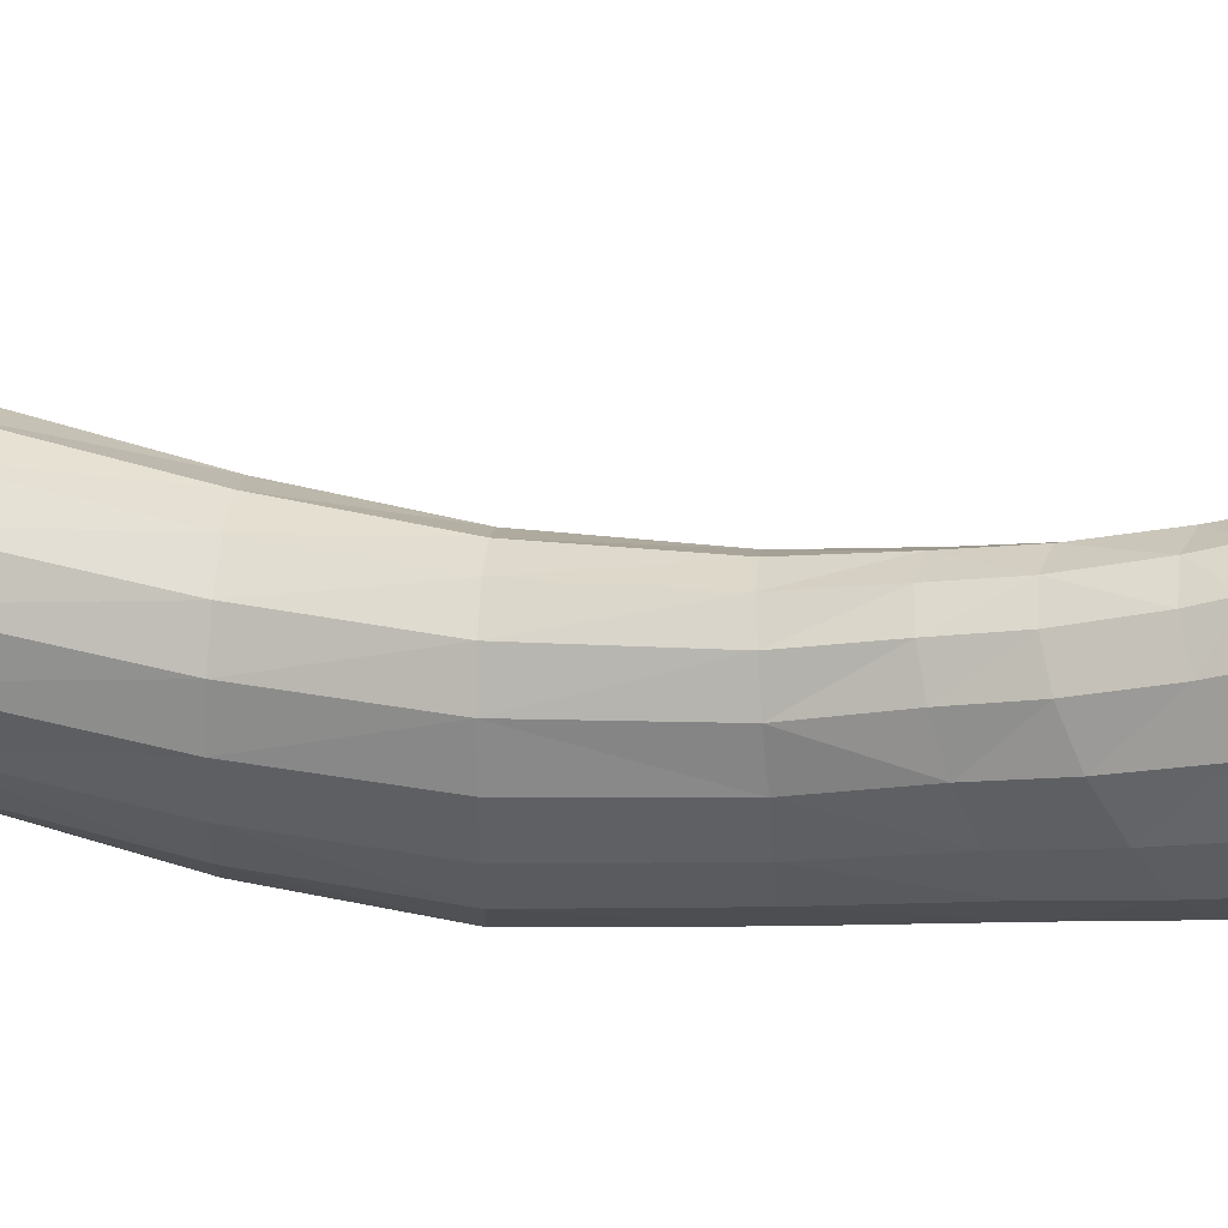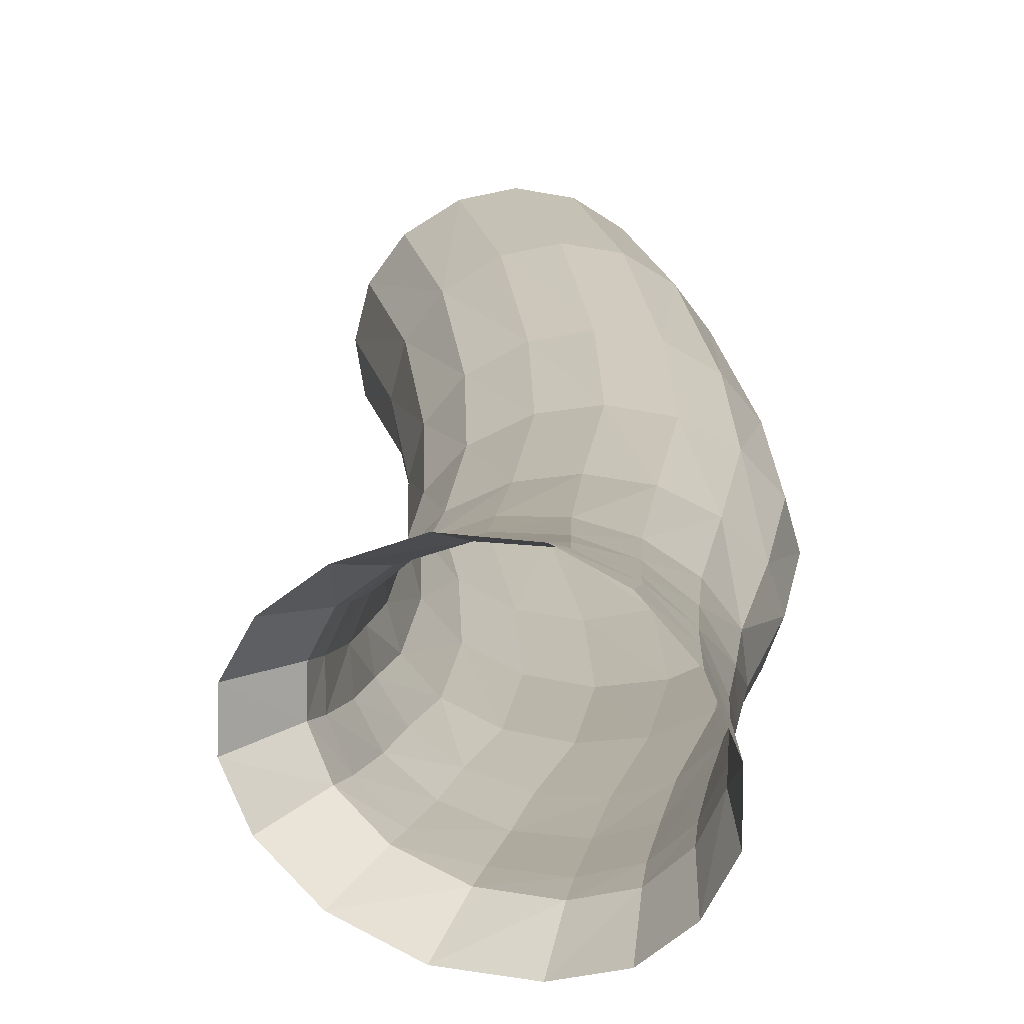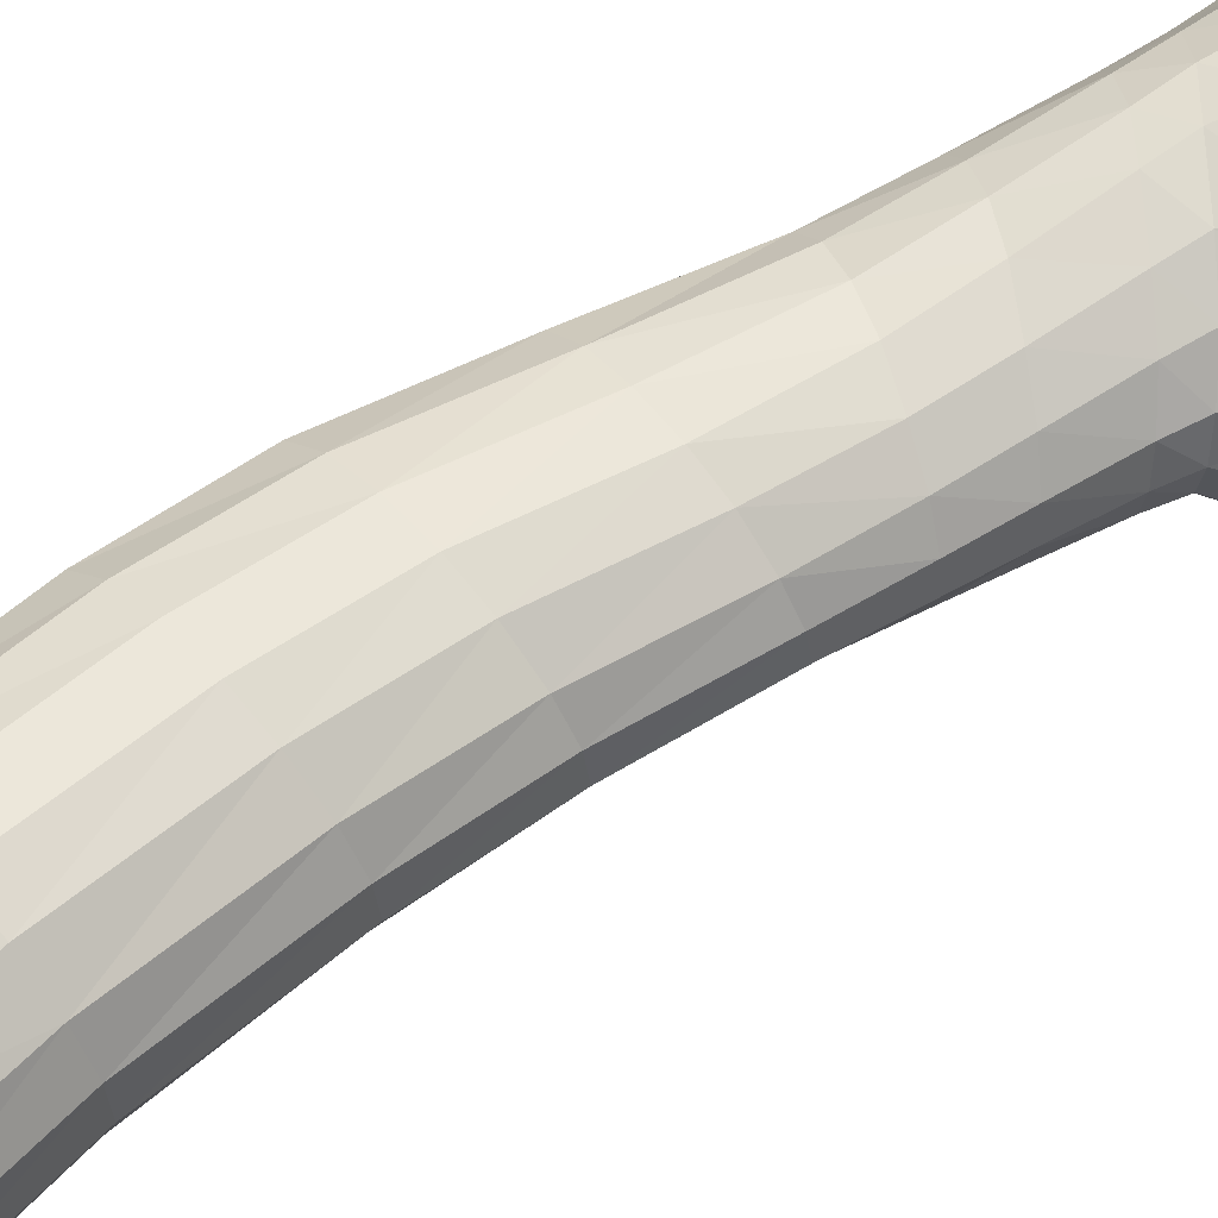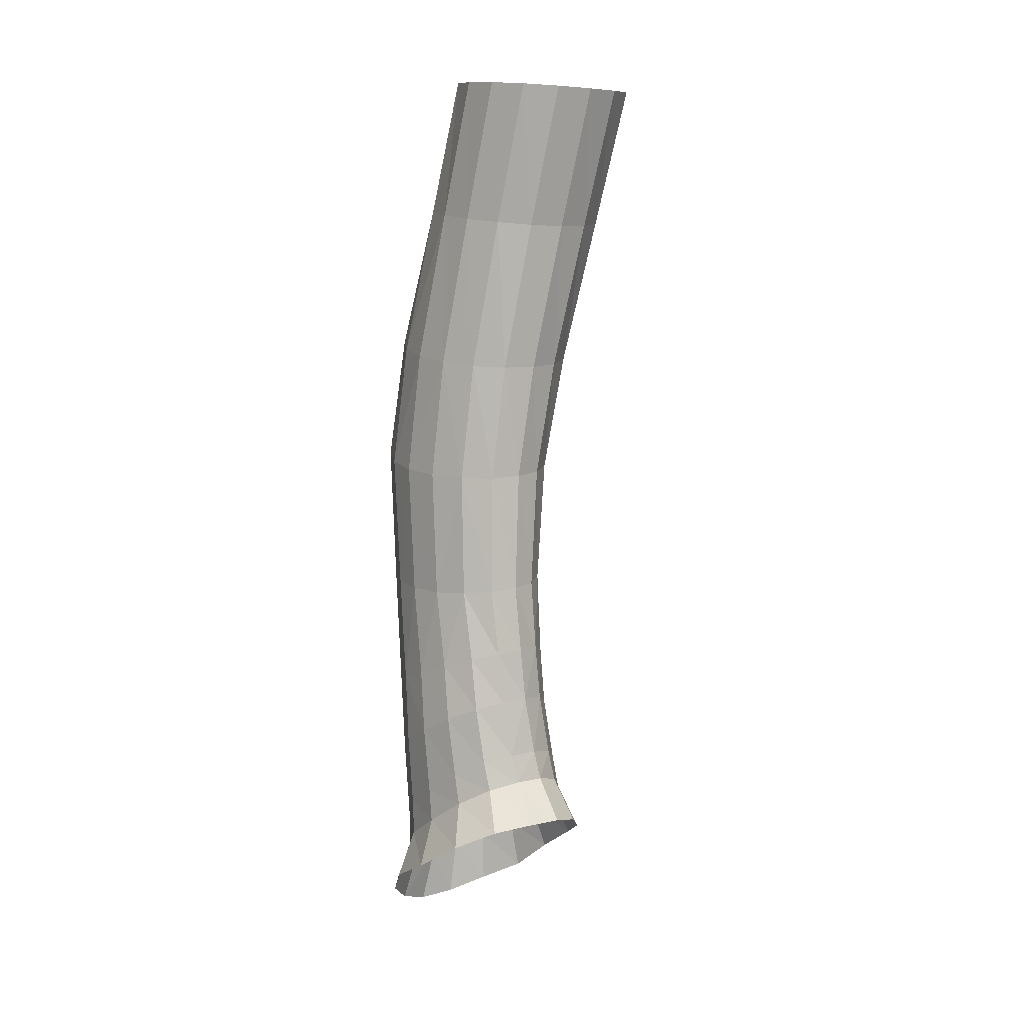
<metadata>
{"format":"obj","ext":"obj","renderer":"f3d","projection":"perspective","resolution":1024,"background":"white","views":[{"elev":-38.3,"azim":84.2,"up":"+Y"},{"elev":2.3,"azim":168.3,"up":"+Y"},{"elev":72.3,"azim":41.9,"up":"+Y"},{"elev":22.4,"azim":57.6,"up":"+Z"}]}
</metadata>
<code>
o esophagus
v -2.234 4.76 3.586
v -2.202 3.6 3.613
v -1.019 4.22 3.841
v -2.528 4.613 3.544
v -1.867 3.573 3.676
v -1.087 4.448 3.814
v -2.748 4.4 3.538
v -1.277 4.641 3.769
v -1.538 3.638 3.735
v -2.831 4.153 3.553
v -1.578 4.776 3.7
v -1.264 3.782 3.795
v -2.72 3.909 3.541
v -1.082 3.987 3.829
v -2.502 3.716 3.564
v -1.895 4.814 3.641
v -1.105 4.641 0.743
v -1.602 3.23 0.3334
v 0.02084 3.728 1.875
v -1.367 4.477 0.425
v -1.413 3.016 0.615
v 0.02211 4.036 1.831
v -1.593 4.184 0.2407
v -1.138 2.917 0.9638
v -0.1059 4.309 1.685
v -1.715 3.845 0.1266
v -0.3615 4.532 1.406
v -0.7365 2.946 1.286
v -1.718 3.514 0.1559
v -0.7146 4.67 1.108
v -0.3756 3.127 1.615
v -0.1149 3.411 1.818
v -1.232 3.533 3.088
v -1.341 4.655 2.918
v -1.921 4.566 2.589
v -0.898 4.377 3.2
v -1.518 3.432 2.926
v -2.333 4.173 2.455
v -1.642 4.653 2.735
v -0.8276 4.159 3.264
v -2.161 4.399 2.484
v -0.8657 3.926 3.262
v -1.076 4.55 3.077
v -1.819 3.424 2.749
v -1.005 3.708 3.206
v -2.261 3.695 2.497
v -2.079 3.515 2.596
v -2.36 3.927 2.46
v -1.508 4.476 0.8594
v -0.4753 4.328 1.951
v -0.9755 3.212 1.586
v -1.793 3.966 0.6145
v -1.279 4.6 1.114
v -0.3799 4.1 2.076
v -1.696 4.243 0.6958
v -0.3813 3.845 2.109
v -0.6769 4.509 1.714
v -1.297 3.187 1.285
v -0.4829 3.584 2.05
v -1.698 3.456 0.7799
v -1.538 3.271 0.9957
v -0.6871 3.356 1.87
v -0.9516 4.616 1.442
v -1.789 3.698 0.6474
v -0.8056 3.387 2.116
v -1.027 3.446 2.621
v -1.035 4.611 1.743
v -1.194 4.611 2.352
v -1.89 3.748 1.008
v -2.123 3.824 1.746
v -1.754 4.509 1.912
v -1.583 4.489 1.207
v -0.7545 4.336 2.733
v -0.5787 4.328 2.209
v -1.304 3.333 2.403
v -1.086 3.257 1.856
v -2.113 4.079 1.73
v -1.886 4.015 0.9798
v -1.498 4.606 2.1
v -1.351 4.61 1.44
v -0.6777 4.113 2.819
v -0.4918 4.101 2.32
v -1.97 4.322 1.78
v -1.78 4.284 1.054
v -0.6996 3.872 2.828
v -0.4996 3.849 2.344
v -0.9357 4.508 2.56
v -0.7701 4.507 1.996
v -1.605 3.32 2.169
v -1.396 3.239 1.574
v -0.817 3.64 2.766
v -0.6038 3.597 2.283
v -2.021 3.592 1.816
v -1.796 3.507 1.121
v -1.851 3.412 1.958
v -1.633 3.327 1.311
v -2.601 5.055 4.659
v -2.578 3.769 4.742
v -1.302 4.435 4.868
v -2.915 4.895 4.645
v -2.217 3.733 4.783
v -1.375 4.693 4.835
v -3.146 4.658 4.665
v -1.579 4.916 4.793
v -1.865 3.798 4.826
v -3.229 4.386 4.692
v -1.904 5.073 4.738
v -1.568 3.953 4.858
v -3.122 4.117 4.687
v -1.369 4.175 4.872
v -2.896 3.901 4.708
v -2.241 5.115 4.693
v -2.778 5.428 5.673
v -2.762 4.039 5.824
v -1.486 4.721 5.87
v -3.085 5.259 5.67
v -2.403 3.987 5.861
v -1.559 5.005 5.832
v -3.308 5.012 5.703
v -1.763 5.254 5.789
v -2.049 4.045 5.886
v -3.386 4.723 5.741
v -2.085 5.428 5.74
v -1.752 4.204 5.897
v -3.292 4.434 5.762
v -1.555 4.44 5.896
v -3.073 4.193 5.789
v -2.42 5.483 5.698
v -2.865 5.91 6.933
v -2.85 4.423 7.153
v -1.622 5.121 7.167
v -3.154 5.741 6.931
v -2.507 4.353 7.195
v -1.693 5.431 7.117
v -3.361 5.488 6.97
v -1.888 5.7 7.064
v -2.166 4.402 7.221
v -3.43 5.183 7.014
v -2.2 5.896 7.008
v -1.878 4.565 7.227
v -3.345 4.871 7.05
v -1.687 4.817 7.208
v -3.143 4.604 7.102
v -2.524 5.963 6.962
v -2.855 6.255 8.118
v -2.842 4.72 8.374
v -1.637 5.443 8.433
v -3.134 6.082 8.102
v -2.51 4.642 8.439
v -1.706 5.767 8.372
v -3.33 5.82 8.131
v -1.9 6.047 8.3
v -2.175 4.691 8.483
v -3.395 5.506 8.177
v -2.207 6.244 8.224
v -1.891 4.86 8.497
v -3.316 5.187 8.227
v -1.701 5.125 8.478
v -3.124 4.911 8.299
v -2.524 6.311 8.163
v -2.234 4.76 3.586
v -2.202 3.6 3.613
v -1.019 4.22 3.841
v -2.528 4.613 3.544
v -1.867 3.573 3.676
v -1.087 4.448 3.814
v -2.748 4.4 3.538
v -1.277 4.641 3.769
v -1.538 3.638 3.735
v -2.831 4.153 3.553
v -1.578 4.776 3.7
v -1.264 3.782 3.795
v -2.72 3.909 3.541
v -1.082 3.987 3.829
v -2.502 3.716 3.564
v -1.895 4.814 3.641
v -1.105 4.641 0.743
v -1.602 3.23 0.3334
v 0.02084 3.728 1.875
v -1.367 4.477 0.425
v -1.413 3.016 0.615
v 0.02211 4.036 1.831
v -1.593 4.184 0.2407
v -1.138 2.917 0.9638
v -0.1059 4.309 1.685
v -1.715 3.845 0.1266
v -0.3615 4.532 1.406
v -0.7365 2.946 1.286
v -1.718 3.514 0.1559
v -0.7146 4.67 1.108
v -0.3756 3.127 1.615
v -0.1149 3.411 1.818
v -1.232 3.533 3.088
v -1.341 4.655 2.918
v -1.921 4.566 2.589
v -0.898 4.377 3.2
v -1.518 3.432 2.926
v -2.333 4.173 2.455
v -1.642 4.653 2.735
v -0.8276 4.159 3.264
v -2.161 4.399 2.484
v -0.8657 3.926 3.262
v -1.076 4.55 3.077
v -1.819 3.424 2.749
v -1.005 3.708 3.206
v -2.261 3.695 2.497
v -2.079 3.515 2.596
v -2.36 3.927 2.46
v -1.508 4.476 0.8594
v -0.4753 4.328 1.951
v -0.9755 3.212 1.586
v -1.793 3.966 0.6145
v -1.279 4.6 1.114
v -0.3799 4.1 2.076
v -1.696 4.243 0.6958
v -0.3813 3.845 2.109
v -0.6769 4.509 1.714
v -1.297 3.187 1.285
v -0.4829 3.584 2.05
v -1.698 3.456 0.7799
v -1.538 3.271 0.9957
v -0.6871 3.356 1.87
v -0.9516 4.616 1.442
v -1.789 3.698 0.6474
v -0.8056 3.387 2.116
v -1.027 3.446 2.621
v -1.035 4.611 1.743
v -1.194 4.611 2.352
v -1.89 3.748 1.008
v -2.123 3.824 1.746
v -1.754 4.509 1.912
v -1.583 4.489 1.207
v -0.7545 4.336 2.733
v -0.5787 4.328 2.209
v -1.304 3.333 2.403
v -1.086 3.257 1.856
v -2.113 4.079 1.73
v -1.886 4.015 0.9798
v -1.498 4.606 2.1
v -1.351 4.61 1.44
v -0.6777 4.113 2.819
v -0.4918 4.101 2.32
v -1.97 4.322 1.78
v -1.78 4.284 1.054
v -0.6996 3.872 2.828
v -0.4996 3.849 2.344
v -0.9357 4.508 2.56
v -0.7701 4.507 1.996
v -1.605 3.32 2.169
v -1.396 3.239 1.574
v -0.817 3.64 2.766
v -0.6038 3.597 2.283
v -2.021 3.592 1.816
v -1.796 3.507 1.121
v -1.851 3.412 1.958
v -1.633 3.327 1.311
v -2.601 5.055 4.659
v -2.578 3.769 4.742
v -1.302 4.435 4.868
v -2.915 4.895 4.645
v -2.217 3.733 4.783
v -1.375 4.693 4.835
v -3.146 4.658 4.665
v -1.579 4.916 4.793
v -1.865 3.798 4.826
v -3.229 4.386 4.692
v -1.904 5.073 4.738
v -1.568 3.953 4.858
v -3.122 4.117 4.687
v -1.369 4.175 4.872
v -2.896 3.901 4.708
v -2.241 5.115 4.693
v -2.778 5.428 5.673
v -2.762 4.039 5.824
v -1.486 4.721 5.87
v -3.085 5.259 5.67
v -2.403 3.987 5.861
v -1.559 5.005 5.832
v -3.308 5.012 5.703
v -1.763 5.254 5.789
v -2.049 4.045 5.886
v -3.386 4.723 5.741
v -2.085 5.428 5.74
v -1.752 4.204 5.897
v -3.292 4.434 5.762
v -1.555 4.44 5.896
v -3.073 4.193 5.789
v -2.42 5.483 5.698
v -2.865 5.91 6.933
v -2.85 4.423 7.153
v -1.622 5.121 7.167
v -3.154 5.741 6.931
v -2.507 4.353 7.195
v -1.693 5.431 7.117
v -3.361 5.488 6.97
v -1.888 5.7 7.064
v -2.166 4.402 7.221
v -3.43 5.183 7.014
v -2.2 5.896 7.008
v -1.878 4.565 7.227
v -3.345 4.871 7.05
v -1.687 4.817 7.208
v -3.143 4.604 7.102
v -2.524 5.963 6.962
v -2.855 6.255 8.118
v -2.842 4.72 8.374
v -1.637 5.443 8.433
v -3.134 6.082 8.102
v -2.51 4.642 8.439
v -1.706 5.767 8.372
v -3.33 5.82 8.131
v -1.9 6.047 8.3
v -2.175 4.691 8.483
v -3.395 5.506 8.177
v -2.207 6.244 8.224
v -1.891 4.86 8.497
v -3.316 5.187 8.227
v -1.701 5.125 8.478
v -3.124 4.911 8.299
v -2.524 6.311 8.163
f 37 9 5
f 51 31 62
f 43 11 8
f 4 35 41
f 36 3 40
f 10 38 48
f 47 2 15
f 46 15 13
f 12 42 14
f 33 12 9
f 8 36 43
f 16 34 39
f 62 32 59
f 14 40 3
f 5 44 37
f 63 27 30
f 1 39 35
f 13 48 46
f 95 46 93
f 46 70 93
f 89 47 95
f 85 45 91
f 81 42 85
f 38 83 77
f 48 77 70
f 75 44 89
f 36 81 73
f 43 73 87
f 79 35 39
f 41 71 83
f 39 68 79
f 53 30 17
f 55 20 23
f 17 49 53
f 27 50 25
f 25 54 22
f 28 58 24
f 64 26 29
f 52 23 26
f 22 56 19
f 19 59 32
f 24 61 21
f 18 64 29
f 21 60 18
f 67 57 63
f 65 59 92
f 76 62 65
f 4 38 7
f 37 66 33
f 75 65 66
f 33 91 45
f 66 92 91
f 34 87 68
f 68 88 67
f 80 63 53
f 79 67 80
f 84 49 55
f 83 72 84
f 53 72 80
f 80 71 79
f 88 50 57
f 87 74 88
f 74 54 50
f 73 82 74
f 51 90 58
f 76 89 90
f 69 52 64
f 70 78 69
f 78 55 52
f 77 84 78
f 82 56 54
f 81 86 82
f 56 92 59
f 86 91 92
f 58 96 61
f 90 95 96
f 60 69 64
f 94 70 69
f 61 94 60
f 96 93 94
f 7 100 4
f 2 101 98
f 6 99 3
f 3 110 14
f 5 105 101
f 16 107 11
f 9 108 105
f 15 98 111
f 11 104 8
f 10 109 106
f 13 111 109
f 14 108 12
f 7 106 103
f 8 102 6
f 1 112 16
f 4 97 1
f 100 119 116
f 97 116 113
f 112 123 107
f 104 118 102
f 110 124 108
f 99 126 110
f 107 120 104
f 98 117 114
f 111 114 127
f 103 122 119
f 97 128 112
f 106 125 122
f 101 121 117
f 109 127 125
f 102 115 99
f 108 121 105
f 127 130 143
f 119 138 135
f 128 129 144
f 122 141 138
f 121 133 117
f 125 143 141
f 118 131 115
f 124 137 121
f 116 135 132
f 113 132 129
f 128 139 123
f 120 134 118
f 126 140 124
f 115 142 126
f 123 136 120
f 114 133 130
f 140 153 137
f 132 151 148
f 129 148 145
f 139 160 155
f 136 150 134
f 142 156 140
f 131 158 142
f 136 155 152
f 133 146 130
f 130 159 143
f 135 154 151
f 144 145 160
f 138 157 154
f 137 149 133
f 141 159 157
f 134 147 131
f 197 169 165
f 211 191 222
f 203 171 168
f 164 195 201
f 196 163 200
f 170 198 208
f 207 162 175
f 206 175 173
f 172 202 174
f 193 172 169
f 168 196 203
f 176 194 199
f 222 192 219
f 174 200 163
f 165 204 197
f 223 187 190
f 161 199 195
f 173 208 206
f 255 206 253
f 206 230 253
f 249 207 255
f 245 205 251
f 241 202 245
f 198 243 237
f 208 237 230
f 235 204 249
f 196 241 233
f 203 233 247
f 239 195 199
f 201 231 243
f 199 228 239
f 213 190 177
f 215 180 183
f 177 209 213
f 187 210 185
f 185 214 182
f 188 218 184
f 224 186 189
f 212 183 186
f 182 216 179
f 179 219 192
f 184 221 181
f 178 224 189
f 181 220 178
f 227 217 223
f 225 219 252
f 236 222 225
f 164 198 167
f 197 226 193
f 235 225 226
f 193 251 205
f 226 252 251
f 194 247 228
f 228 248 227
f 240 223 213
f 239 227 240
f 244 209 215
f 243 232 244
f 213 232 240
f 240 231 239
f 248 210 217
f 247 234 248
f 234 214 210
f 233 242 234
f 211 250 218
f 236 249 250
f 229 212 224
f 230 238 229
f 238 215 212
f 237 244 238
f 242 216 214
f 241 246 242
f 216 252 219
f 246 251 252
f 218 256 221
f 250 255 256
f 220 229 224
f 254 230 229
f 221 254 220
f 256 253 254
f 167 260 164
f 162 261 258
f 166 259 163
f 163 270 174
f 165 265 261
f 176 267 171
f 169 268 265
f 175 258 271
f 171 264 168
f 170 269 266
f 173 271 269
f 174 268 172
f 167 266 263
f 168 262 166
f 161 272 176
f 164 257 161
f 260 279 276
f 257 276 273
f 272 283 267
f 264 278 262
f 270 284 268
f 259 286 270
f 267 280 264
f 258 277 274
f 271 274 287
f 263 282 279
f 257 288 272
f 266 285 282
f 261 281 277
f 269 287 285
f 262 275 259
f 268 281 265
f 287 290 303
f 279 298 295
f 288 289 304
f 282 301 298
f 281 293 277
f 285 303 301
f 278 291 275
f 284 297 281
f 276 295 292
f 273 292 289
f 288 299 283
f 280 294 278
f 286 300 284
f 275 302 286
f 283 296 280
f 274 293 290
f 300 313 297
f 292 311 308
f 289 308 305
f 299 320 315
f 296 310 294
f 302 316 300
f 291 318 302
f 296 315 312
f 293 306 290
f 290 319 303
f 295 314 311
f 304 305 320
f 298 317 314
f 297 309 293
f 301 319 317
f 294 307 291
f 37 33 9
f 51 28 31
f 43 34 11
f 4 1 35
f 36 6 3
f 10 7 38
f 47 44 2
f 46 47 15
f 12 45 42
f 33 45 12
f 8 6 36
f 16 11 34
f 62 31 32
f 14 42 40
f 5 2 44
f 63 57 27
f 1 16 39
f 13 10 48
f 95 47 46
f 46 48 70
f 89 44 47
f 85 42 45
f 81 40 42
f 38 41 83
f 48 38 77
f 75 37 44
f 36 40 81
f 43 36 73
f 79 71 35
f 41 35 71
f 39 34 68
f 53 63 30
f 55 49 20
f 17 20 49
f 27 57 50
f 25 50 54
f 28 51 58
f 64 52 26
f 52 55 23
f 22 54 56
f 19 56 59
f 24 58 61
f 18 60 64
f 21 61 60
f 67 88 57
f 65 62 59
f 76 51 62
f 4 41 38
f 37 75 66
f 75 76 65
f 33 66 91
f 66 65 92
f 34 43 87
f 68 87 88
f 80 67 63
f 79 68 67
f 84 72 49
f 83 71 72
f 53 49 72
f 80 72 71
f 88 74 50
f 87 73 74
f 74 82 54
f 73 81 82
f 51 76 90
f 76 75 89
f 69 78 52
f 70 77 78
f 78 84 55
f 77 83 84
f 82 86 56
f 81 85 86
f 56 86 92
f 86 85 91
f 58 90 96
f 90 89 95
f 60 94 69
f 94 93 70
f 61 96 94
f 96 95 93
f 7 103 100
f 2 5 101
f 6 102 99
f 3 99 110
f 5 9 105
f 16 112 107
f 9 12 108
f 15 2 98
f 11 107 104
f 10 13 109
f 13 15 111
f 14 110 108
f 7 10 106
f 8 104 102
f 1 97 112
f 4 100 97
f 100 103 119
f 97 100 116
f 112 128 123
f 104 120 118
f 110 126 124
f 99 115 126
f 107 123 120
f 98 101 117
f 111 98 114
f 103 106 122
f 97 113 128
f 106 109 125
f 101 105 121
f 109 111 127
f 102 118 115
f 108 124 121
f 127 114 130
f 119 122 138
f 128 113 129
f 122 125 141
f 121 137 133
f 125 127 143
f 118 134 131
f 124 140 137
f 116 119 135
f 113 116 132
f 128 144 139
f 120 136 134
f 126 142 140
f 115 131 142
f 123 139 136
f 114 117 133
f 140 156 153
f 132 135 151
f 129 132 148
f 139 144 160
f 136 152 150
f 142 158 156
f 131 147 158
f 136 139 155
f 133 149 146
f 130 146 159
f 135 138 154
f 144 129 145
f 138 141 157
f 137 153 149
f 141 143 159
f 134 150 147
f 197 193 169
f 211 188 191
f 203 194 171
f 164 161 195
f 196 166 163
f 170 167 198
f 207 204 162
f 206 207 175
f 172 205 202
f 193 205 172
f 168 166 196
f 176 171 194
f 222 191 192
f 174 202 200
f 165 162 204
f 223 217 187
f 161 176 199
f 173 170 208
f 255 207 206
f 206 208 230
f 249 204 207
f 245 202 205
f 241 200 202
f 198 201 243
f 208 198 237
f 235 197 204
f 196 200 241
f 203 196 233
f 239 231 195
f 201 195 231
f 199 194 228
f 213 223 190
f 215 209 180
f 177 180 209
f 187 217 210
f 185 210 214
f 188 211 218
f 224 212 186
f 212 215 183
f 182 214 216
f 179 216 219
f 184 218 221
f 178 220 224
f 181 221 220
f 227 248 217
f 225 222 219
f 236 211 222
f 164 201 198
f 197 235 226
f 235 236 225
f 193 226 251
f 226 225 252
f 194 203 247
f 228 247 248
f 240 227 223
f 239 228 227
f 244 232 209
f 243 231 232
f 213 209 232
f 240 232 231
f 248 234 210
f 247 233 234
f 234 242 214
f 233 241 242
f 211 236 250
f 236 235 249
f 229 238 212
f 230 237 238
f 238 244 215
f 237 243 244
f 242 246 216
f 241 245 246
f 216 246 252
f 246 245 251
f 218 250 256
f 250 249 255
f 220 254 229
f 254 253 230
f 221 256 254
f 256 255 253
f 167 263 260
f 162 165 261
f 166 262 259
f 163 259 270
f 165 169 265
f 176 272 267
f 169 172 268
f 175 162 258
f 171 267 264
f 170 173 269
f 173 175 271
f 174 270 268
f 167 170 266
f 168 264 262
f 161 257 272
f 164 260 257
f 260 263 279
f 257 260 276
f 272 288 283
f 264 280 278
f 270 286 284
f 259 275 286
f 267 283 280
f 258 261 277
f 271 258 274
f 263 266 282
f 257 273 288
f 266 269 285
f 261 265 281
f 269 271 287
f 262 278 275
f 268 284 281
f 287 274 290
f 279 282 298
f 288 273 289
f 282 285 301
f 281 297 293
f 285 287 303
f 278 294 291
f 284 300 297
f 276 279 295
f 273 276 292
f 288 304 299
f 280 296 294
f 286 302 300
f 275 291 302
f 283 299 296
f 274 277 293
f 300 316 313
f 292 295 311
f 289 292 308
f 299 304 320
f 296 312 310
f 302 318 316
f 291 307 318
f 296 299 315
f 293 309 306
f 290 306 319
f 295 298 314
f 304 289 305
f 298 301 317
f 297 313 309
f 301 303 319
f 294 310 307

</code>
